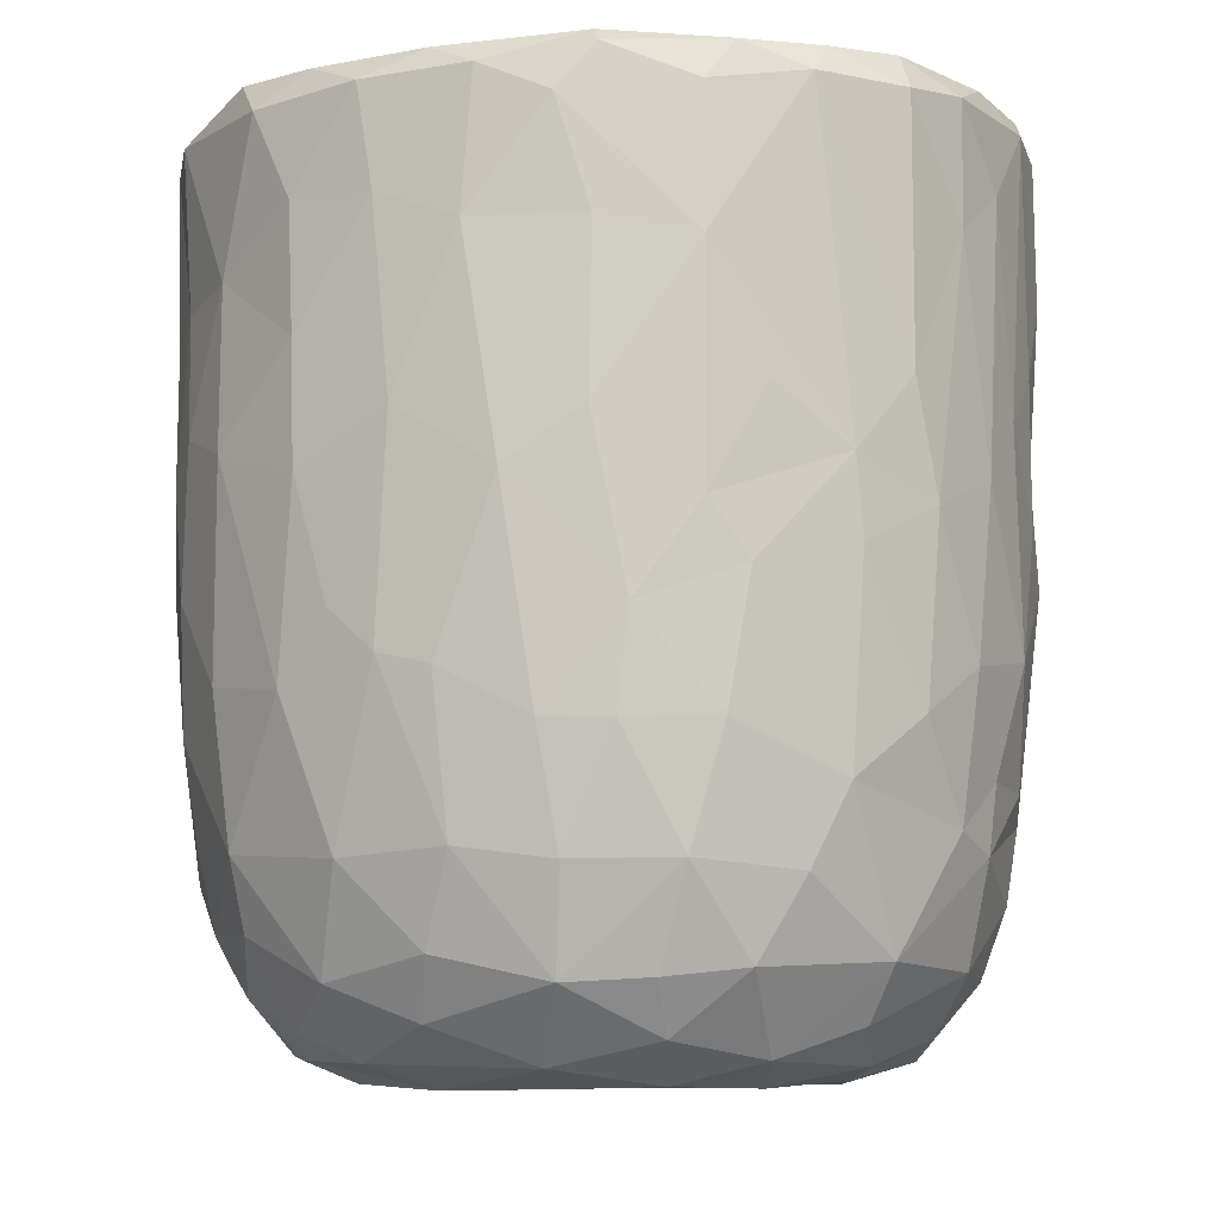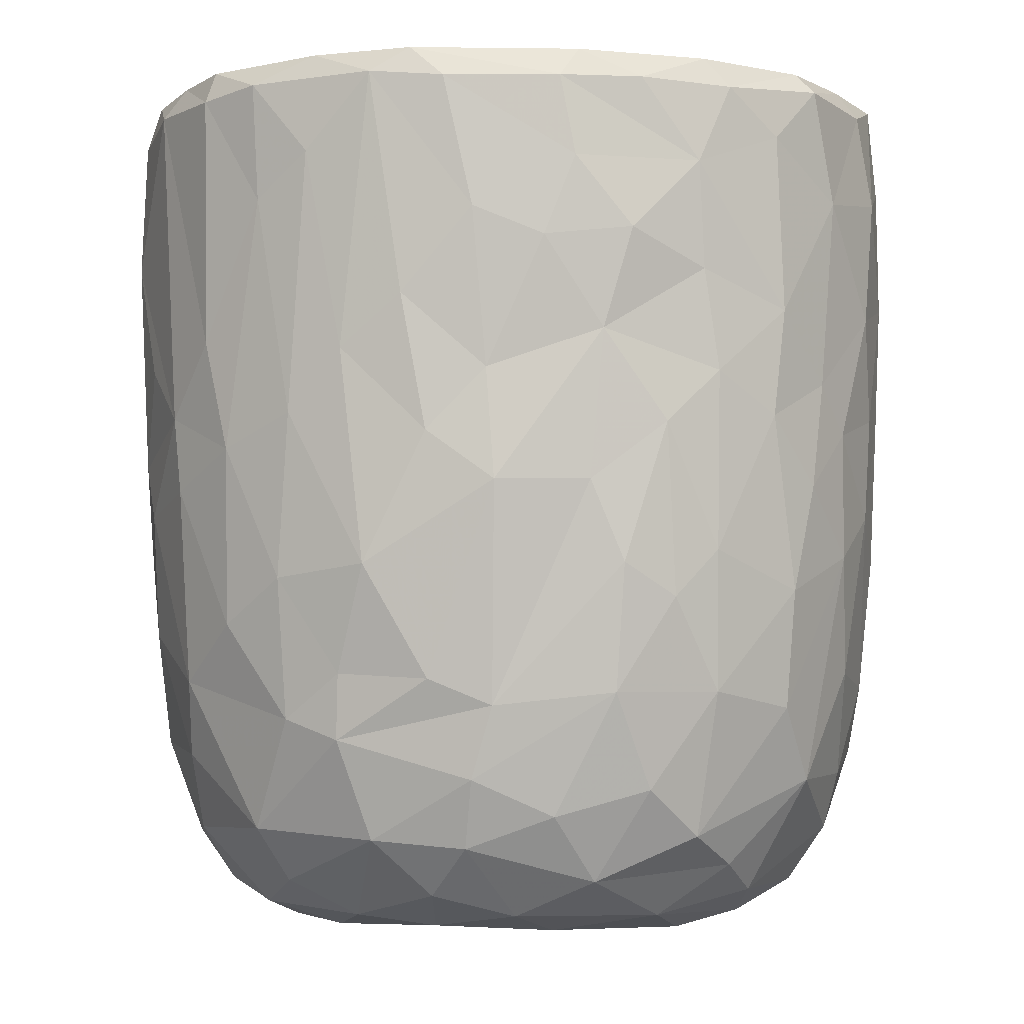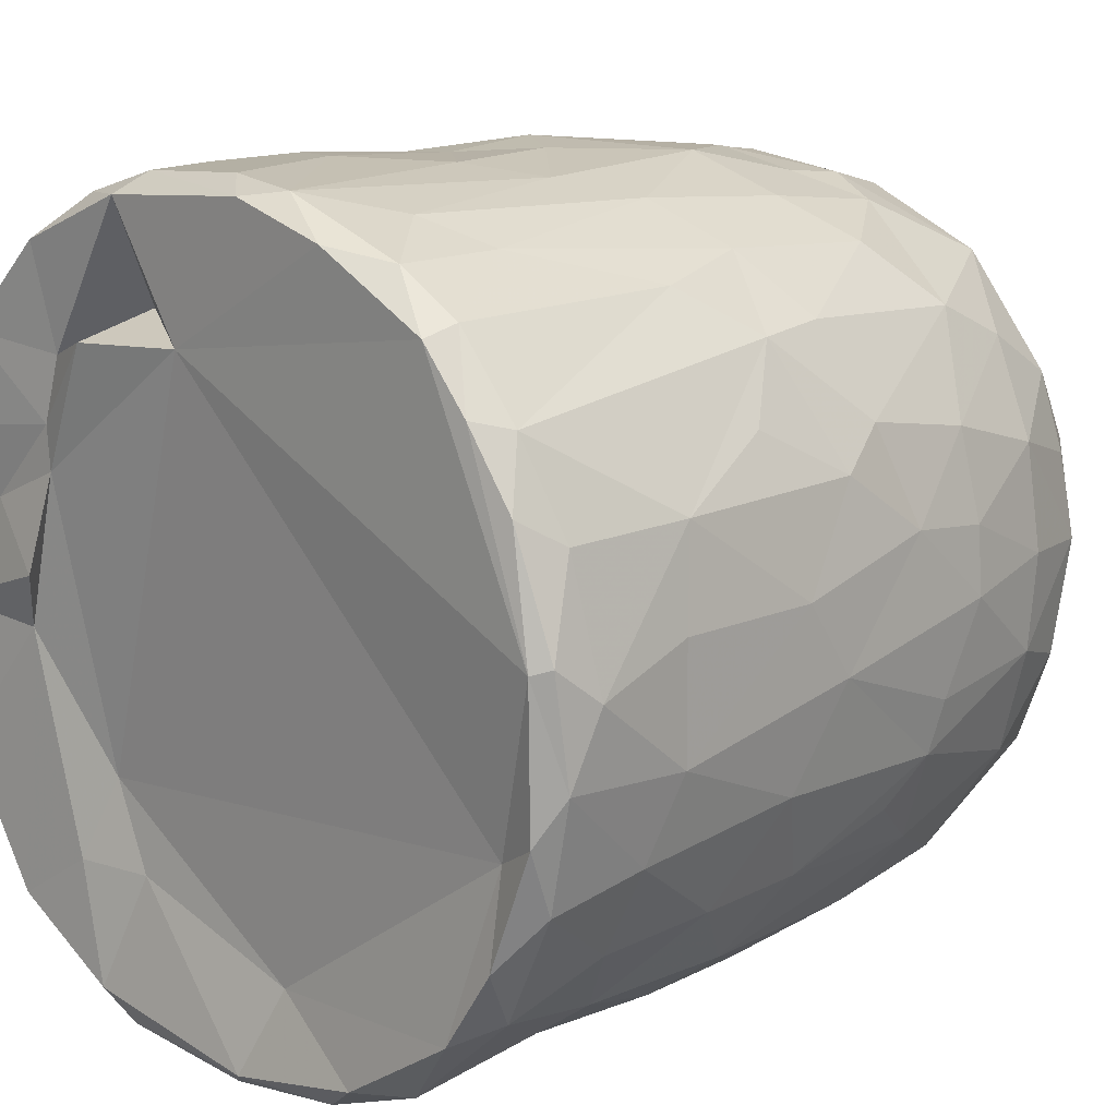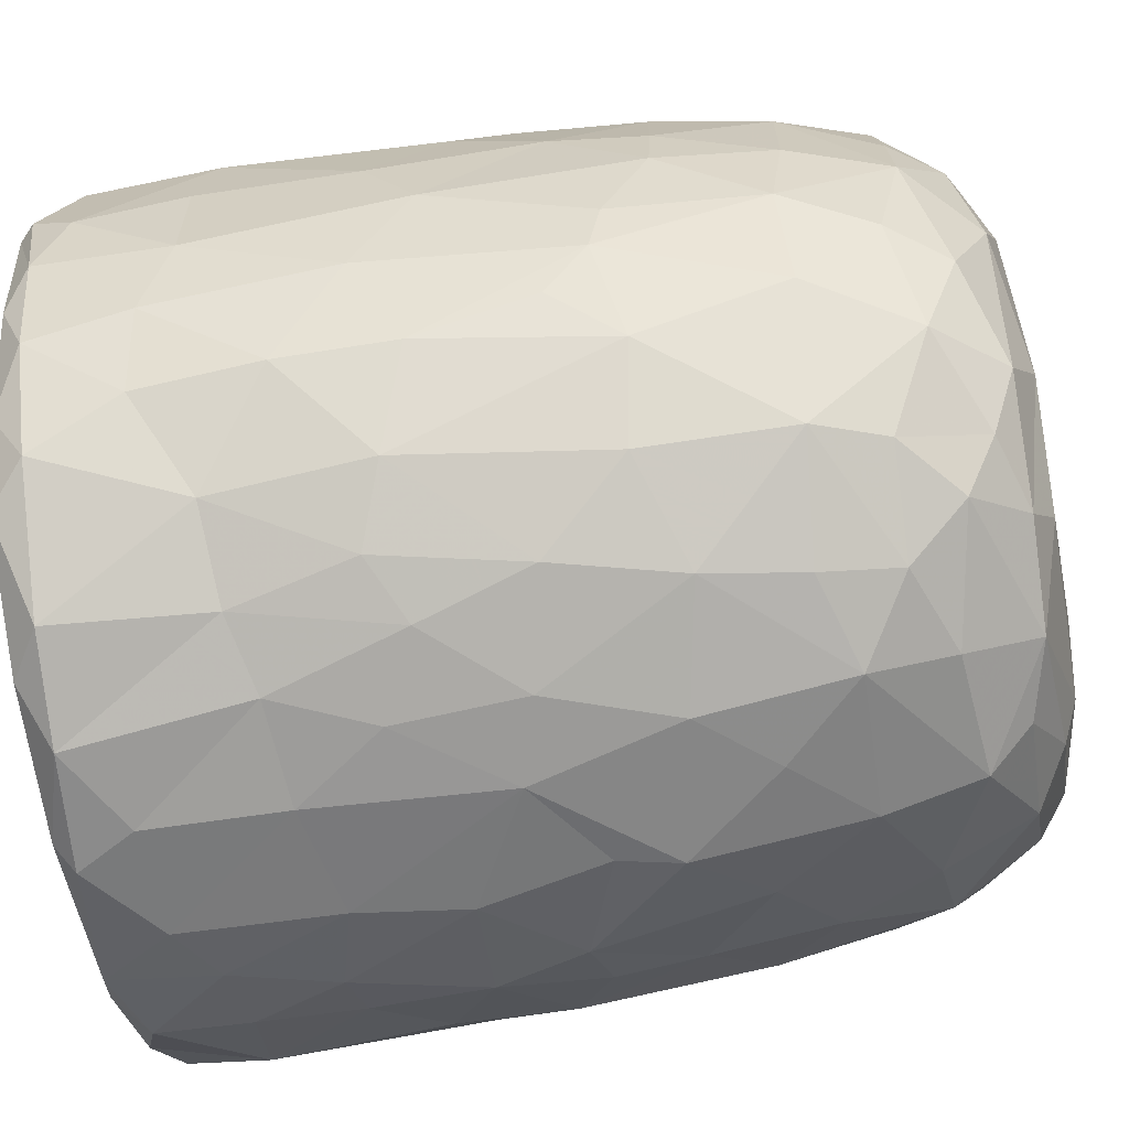
<metadata>
{"format":"obj","ext":"obj","renderer":"f3d","projection":"perspective","resolution":1024,"background":"white","views":[{"elev":-8.0,"azim":-80.1,"up":"+Y"},{"elev":-3.3,"azim":6.6,"up":"+Y"},{"elev":14.2,"azim":-136.3,"up":"+Z"},{"elev":-59.8,"azim":-80.4,"up":"+Z"}]}
</metadata>
<code>
v 0.1369 -0.06004 -0.9049
v 0.1636 -0.1951 -0.9075
v -0.06529 0.07846 -0.9186
v 0.2042 0.2177 -0.9065
v 0.1724 0.4605 -0.9073
v -0.08509 0.5112 -0.9148
v -0.2263 0.3128 -0.8933
v 0.1653 0.8131 -0.9064
v -0.08793 0.819 -0.9147
v -0.3104 0.5312 -0.8679
v 0.2996 0.7379 -0.8787
v -0.009136 0.9506 -0.9127
v -0.268 0.9315 -0.8891
v -0.004675 -0.4077 -0.8804
v 0.1646 -0.5725 -0.8417
v -0.1636 -0.5782 -0.8484
v -0.1517 -0.2482 -0.8966
v -0.4078 -0.2983 -0.8113
v -0.2447 0.02889 -0.8875
v 0.3861 0.02691 -0.8479
v -0.4024 0.2295 -0.8398
v 0.3782 0.5149 -0.8503
v 0.283 0.9772 -0.8661
v -0.05553 0.9911 -0.8749
v -0.3622 -0.5135 -0.7913
v 0.3183 -0.3525 -0.8283
v -0.4735 -0.02049 -0.8008
v 0.471 0.2305 -0.8101
v 0.5021 0.4962 -0.7819
v -0.4638 0.576 -0.7954
v 0.4816 0.7235 -0.8041
v -0.4964 0.9223 -0.8059
v 0.4679 0.9294 -0.8139
v -0.3832 0.9915 -0.8077
v 0.3694 0.9931 -0.8063
v -0.1326 -0.7628 -0.7786
v 0.1515 -0.7894 -0.7782
v -0.3266 -0.6869 -0.7623
v 0.4763 -0.4711 -0.7461
v 0.526 -0.1922 -0.7282
v -0.6162 -0.2107 -0.6864
v 0.5188 -0.001041 -0.7666
v -0.528 0.3022 -0.7734
v 0.6771 0.7425 -0.6844
v 0.3909 -0.6778 -0.7351
v -0.5966 -0.5389 -0.6525
v 0.6516 0.3524 -0.6783
v -0.642 0.5967 -0.6728
v 0.6217 0.9912 -0.6616
v -0.1469 0.9422 -0.6775
v -0.297 -0.9384 -0.5829
v -0.4025 -0.816 -0.6674
v -0.07132 -0.9316 -0.6636
v 0.09695 -0.8872 -0.6992
v 0.3622 -0.8857 -0.6281
v -0.5338 -0.695 -0.6374
v 0.581 -0.6966 -0.6076
v 0.6408 -0.3249 -0.6423
v 0.6633 0.09137 -0.6684
v -0.6701 0.2451 -0.6674
v -0.7395 0.9175 -0.587
v -0.6541 0.9961 -0.6344
v 0.4356 0.9829 -0.5433
v 0.7247 0.9419 -0.6003
v 0.2403 -0.9554 -0.5778
v -0.4613 -0.8853 -0.5506
v -0.7601 -0.2359 -0.5128
v 0.7907 0.2876 -0.5077
v -0.7665 0.9588 -0.2576
v 0.2669 0.9506 -0.5464
v 0.1971 -0.9918 -0.4876
v 0.5492 -0.8949 -0.4619
v 0.7886 -0.1479 -0.4742
v -0.8063 0.1823 -0.4755
v -0.794 0.7182 -0.4944
v 0.3609 0.9399 -0.3579
v -0.2232 -0.9871 -0.484
v -0.6551 -0.7904 -0.4474
v 0.7447 -0.5781 -0.4383
v -0.809 0.4429 -0.4809
v 0.8192 0.5937 -0.4726
v -0.7636 0.989 -0.4631
v 0.4883 -0.959 -0.3956
v -0.5163 -0.9434 -0.3992
v 0.6674 -0.7673 -0.4404
v -0.8236 -0.0847 -0.4016
v 0.8475 0.9395 -0.4091
v -0.7714 -0.558 -0.3952
v 0.07636 -1.003 -0.3856
v -0.4232 -0.9965 -0.2635
v -0.8595 -0.1782 -0.2986
v 0.8344 -0.0676 -0.3853
v 0.878 0.3582 -0.307
v -0.8594 0.9294 -0.3459
v 0.8085 0.9918 -0.3575
v 0.7135 -0.8684 -0.1555
v 0.8329 -0.4704 -0.2621
v 0.5352 -0.9883 -0.1858
v -0.6823 -0.868 -0.2417
v -0.7708 -0.7369 -0.217
v -0.8863 0.2908 -0.2691
v 0.8816 0.6735 -0.3048
v -0.878 0.7026 -0.3068
v 0.5771 0.9772 -0.07212
v 0.7842 -0.7367 -0.1841
v -0.8434 -0.5399 -0.1573
v 0.8839 -0.2706 -0.1309
v 0.8894 0.04514 -0.2019
v 0.8991 0.9326 -0.1586
v 0.07369 0.988 0.5732
v -0.912 0.9357 -0.1045
v -0.8629 0.9846 -0.2022
v 0.4924 -0.9933 -0.01318
v -0.6271 -0.9501 -0.01766
v 0.9144 0.3858 -0.1334
v -0.9173 0.6335 -0.1266
v 0.867 0.9785 -0.05847
v -0.8786 -0.2055 -0.1834
v -0.9139 0.1571 -0.05263
v 0.9157 0.7743 -0.1226
v -0.3098 -0.9904 0.1693
v -0.7771 -0.7911 0.0334
v 0.8422 -0.5874 -0.02761
v -0.8864 -0.3069 0.01381
v -0.872 0.9984 0.1214
v 0.4271 -0.9951 0.3137
v 0.8988 -0.1284 0.07347
v 0.9236 0.4959 0.09309
v 0.516 1.027 0.05689
v -0.5073 -0.9856 0.201
v 0.7784 -0.7658 0.1545
v 0.8681 -0.4325 0.08007
v 0.9134 0.2138 0.07616
v -0.9121 0.2745 0.1185
v -0.927 0.8667 0.05291
v 0.4884 0.9828 0.2707
v 0.6918 -0.8948 0.127
v -0.6638 -0.8969 0.2237
v -0.844 -0.5669 0.05253
v 0.812 -0.6359 0.1904
v -0.9136 0.63 0.1247
v -0.9043 0.967 0.1329
v 0.9177 0.7786 0.1169
v 0.5686 -0.9593 0.247
v -0.8724 -0.3104 0.1634
v -0.8848 -0.09673 0.1898
v 0.8984 0.9809 0.1444
v 0.6843 0.9703 0.1862
v -0.747 -0.7808 0.2202
v -0.8112 -0.5632 0.2864
v 0.8824 -0.02498 0.2396
v 0.8302 -0.3945 0.3069
v -0.8622 0.1026 0.3299
v 0.8943 0.2092 0.2367
v 0.9029 0.7232 0.2911
v 0.8852 0.4428 0.3267
v -0.8825 0.5916 0.3331
v -0.8695 0.8924 0.3305
v 0.8206 0.9935 0.3226
v -0.8238 -0.3045 0.3613
v 0.8678 0.929 0.3333
v 0.5052 0.9766 0.3658
v -0.3685 -0.991 0.3713
v 0.6 -0.8976 0.3917
v -0.7013 -0.7621 0.3949
v -0.5376 -0.9355 0.4041
v 0.1475 -0.9905 0.4731
v 0.7376 -0.6406 0.4363
v 0.8286 -0.1232 0.3992
v -0.825 -0.02003 0.4109
v 0.827 0.1618 0.4197
v -0.8201 0.9825 0.3874
v -0.1204 -0.9787 0.5105
v -0.8172 0.3249 0.4461
v 0.808 0.696 0.4855
v 0.3944 -0.9479 0.5173
v -0.706 -0.5859 0.4984
v 0.6945 -0.4717 0.5564
v -0.778 0.927 0.5295
v -0.7181 0.9922 0.5473
v 0.3457 1.012 0.5564
v 0.7224 0.9931 0.5352
v -0.2941 -0.9493 0.569
v 0.5599 -0.8306 0.5182
v 0.7146 -0.2047 0.585
v 0.7579 0.03515 0.5428
v -0.7292 0.1998 0.5948
v 0.7797 0.2716 0.509
v 0.7663 0.9463 0.551
v -0.6163 0.9982 0.6776
v -0.4528 -0.8708 0.5824
v -0.5167 -0.7488 0.6417
v -0.6941 -0.4148 0.5797
v 0.4667 0.9712 0.5118
v 0.07933 -0.9435 0.6325
v -0.7118 0.02953 0.6068
v 0.6717 0.1897 0.6535
v 0.6952 0.4294 0.6405
v 0.2647 -0.8595 0.6903
v 0.493 -0.7592 0.6477
v -0.104 -0.8947 0.6834
v 0.5426 -0.4326 0.7125
v -0.6355 0.9269 0.7008
v -0.6299 0.365 0.7014
v 0.6795 0.8226 0.6546
v 0.3093 0.8446 0.6093
v 0.5188 0.9879 0.7402
v -0.2305 -0.7656 0.7612
v -0.5737 -0.282 0.713
v 0.5512 0.282 0.7588
v 0.5775 0.9222 0.7407
v 0.3936 -0.6511 0.7422
v -0.4253 -0.4958 0.766
v -0.5723 0.1182 0.74
v 0.5461 -0.1168 0.7463
v -0.01658 -0.7824 0.7737
v -0.3017 -0.5407 0.8107
v -0.438 -0.1784 0.8041
v 0.5198 0.5074 0.7788
v 0.5102 0.7464 0.7943
v -0.4913 0.6803 0.7892
v -0.5038 0.943 0.7912
v -0.3557 1.001 0.8171
v 0.2465 0.9909 0.8534
v 0.1837 -0.7095 0.7837
v 0.3242 -0.4333 0.8179
v 0.4539 -0.222 0.79
v 0.003768 -0.6268 0.8292
v -0.296 -0.3926 0.8259
v 0.3448 -0.147 0.8414
v 0.4386 0.1644 0.8178
v -0.4103 0.1913 0.8313
v 0.3012 0.3679 0.8608
v 0.3665 0.5901 0.8657
v -0.369 0.7782 0.8505
v 0.3855 0.9278 0.8416
v 0.05311 -0.4623 0.8515
v -0.08958 -0.4034 0.8626
v -0.2321 -0.1497 0.8838
v 0.2714 0.03516 0.8591
v -0.2854 0.3309 0.8725
v 0.2429 0.747 0.8962
v -0.218 0.9442 0.8958
v -0.1282 0.9981 0.8828
v 0.06365 0.03338 0.9072
v -0.08937 0.1434 0.9005
v 0.04411 0.2815 0.8927
v -0.1453 0.4478 0.9008
v 0.174 0.5709 0.9056
v 0.2088 0.9249 0.8971
v -0.04962 0.9279 0.9136
v 0.01607 0.6357 0.9158
f 1 2 3
f 1 3 4
f 3 5 4
f 3 6 5
f 7 6 3
f 6 8 5
f 9 6 10
f 6 9 8
f 11 5 8
f 8 9 12
f 9 13 12
f 14 2 15
f 16 17 14
f 14 17 2
f 17 18 19
f 19 3 17
f 17 3 2
f 2 1 20
f 20 1 4
f 19 21 7
f 7 3 19
f 5 22 4
f 10 6 7
f 11 22 5
f 10 13 9
f 8 12 23
f 8 23 11
f 24 12 13
f 12 24 23
f 16 14 15
f 25 18 16
f 15 2 26
f 18 17 16
f 2 20 26
f 27 19 18
f 27 21 19
f 20 4 28
f 4 22 28
f 21 10 7
f 29 28 22
f 30 10 21
f 31 22 11
f 30 13 10
f 32 13 30
f 11 33 31
f 23 33 11
f 34 13 32
f 34 24 13
f 35 33 23
f 24 35 23
f 36 16 37
f 16 15 37
f 38 16 36
f 38 25 16
f 39 26 40
f 27 18 41
f 26 20 40
f 20 42 40
f 20 28 42
f 27 43 21
f 30 21 43
f 31 29 22
f 29 31 44
f 37 15 45
f 25 38 46
f 39 45 15
f 26 39 15
f 29 47 28
f 30 43 48
f 47 29 44
f 48 32 30
f 31 33 44
f 44 33 49
f 49 33 35
f 34 50 24
f 51 52 53
f 52 36 53
f 53 36 37
f 53 37 54
f 52 38 36
f 37 45 55
f 46 38 56
f 57 45 39
f 18 25 46
f 58 39 40
f 42 28 59
f 60 43 27
f 59 28 47
f 61 32 48
f 32 62 34
f 63 49 35
f 37 55 54
f 57 55 45
f 52 56 38
f 39 58 57
f 18 46 41
f 59 40 42
f 41 60 27
f 48 43 60
f 64 44 49
f 62 32 61
f 62 50 34
f 54 65 53
f 55 65 54
f 66 56 52
f 40 59 58
f 41 67 60
f 59 47 68
f 68 47 44
f 62 69 50
f 50 70 24
f 70 35 24
f 35 70 63
f 65 71 53
f 66 52 51
f 57 72 55
f 41 46 67
f 73 58 59
f 60 67 74
f 75 61 48
f 76 70 50
f 77 51 53
f 78 56 66
f 46 56 78
f 58 79 57
f 58 73 79
f 73 59 68
f 48 80 75
f 44 81 68
f 44 64 81
f 62 61 82
f 82 69 62
f 50 69 76
f 77 53 71
f 55 83 65
f 72 83 55
f 66 84 78
f 85 72 57
f 86 74 67
f 80 48 60
f 80 60 74
f 64 87 81
f 49 87 64
f 84 66 51
f 78 88 46
f 88 67 46
f 89 77 71
f 51 90 84
f 90 51 77
f 83 71 65
f 79 85 57
f 91 86 67
f 73 68 92
f 68 81 93
f 94 61 75
f 61 94 82
f 70 76 63
f 87 49 95
f 96 72 85
f 73 97 79
f 68 93 92
f 98 89 71
f 78 84 99
f 78 100 88
f 91 67 88
f 92 97 73
f 91 74 86
f 80 74 101
f 102 93 81
f 80 103 75
f 87 102 81
f 76 104 63
f 83 98 71
f 96 83 72
f 96 85 105
f 85 79 105
f 79 97 105
f 106 91 88
f 92 107 97
f 91 101 74
f 93 108 92
f 80 101 103
f 103 94 75
f 87 109 102
f 110 76 69
f 63 104 49
f 98 83 96
f 99 100 78
f 106 88 100
f 92 108 107
f 111 94 103
f 82 94 112
f 89 90 77
f 113 89 98
f 99 84 114
f 102 115 93
f 103 101 116
f 95 117 87
f 117 109 87
f 112 69 82
f 91 106 118
f 119 91 118
f 119 101 91
f 115 108 93
f 109 120 102
f 111 112 94
f 49 104 95
f 104 117 95
f 114 84 90
f 116 101 119
f 115 102 120
f 103 116 111
f 89 121 90
f 99 122 100
f 97 123 105
f 97 107 123
f 118 106 124
f 111 125 112
f 126 121 89
f 113 126 89
f 122 99 114
f 122 106 100
f 108 127 107
f 124 119 118
f 120 128 115
f 125 69 112
f 129 117 104
f 90 130 114
f 131 96 105
f 107 132 123
f 115 127 108
f 115 133 127
f 134 116 119
f 135 111 116
f 110 136 76
f 136 104 76
f 121 130 90
f 113 98 137
f 96 137 98
f 122 114 138
f 105 123 131
f 106 122 139
f 139 124 106
f 132 140 123
f 141 116 134
f 141 135 116
f 142 111 135
f 109 143 120
f 111 142 125
f 136 129 104
f 144 113 137
f 96 131 137
f 140 131 123
f 145 124 139
f 107 127 132
f 128 133 115
f 138 114 130
f 146 124 145
f 124 146 119
f 134 119 146
f 120 143 128
f 109 147 143
f 109 117 147
f 148 117 129
f 138 149 122
f 122 150 139
f 127 151 132
f 133 151 127
f 148 147 117
f 126 113 144
f 150 122 149
f 145 139 150
f 132 152 140
f 152 132 151
f 153 134 146
f 133 154 151
f 147 155 143
f 136 148 129
f 154 128 156
f 133 128 154
f 157 141 134
f 156 128 155
f 155 128 143
f 157 135 141
f 158 142 135
f 148 159 147
f 160 145 150
f 157 134 153
f 158 135 157
f 147 161 155
f 136 162 148
f 163 130 121
f 164 144 137
f 138 165 149
f 164 137 131
f 165 150 149
f 160 146 145
f 159 161 147
f 125 110 69
f 162 159 148
f 163 166 130
f 167 121 126
f 138 130 166
f 168 164 131
f 168 131 140
f 151 169 152
f 170 146 160
f 153 146 170
f 154 156 171
f 172 142 158
f 142 172 125
f 173 163 121
f 152 168 140
f 154 171 151
f 174 157 153
f 175 156 155
f 175 155 161
f 176 167 126
f 176 126 144
f 164 176 144
f 165 138 166
f 177 150 165
f 169 168 152
f 169 178 168
f 151 171 169
f 179 158 157
f 172 180 125
f 181 136 110
f 162 182 159
f 167 173 121
f 183 166 163
f 164 168 184
f 177 160 150
f 178 169 185
f 186 169 171
f 153 170 187
f 153 187 174
f 156 188 171
f 175 188 156
f 161 189 175
f 189 159 182
f 189 161 159
f 180 190 125
f 181 162 136
f 163 173 183
f 166 183 191
f 184 176 164
f 166 192 165
f 191 192 166
f 193 160 177
f 185 169 186
f 171 188 186
f 179 172 158
f 172 179 180
f 190 110 125
f 194 182 162
f 181 194 162
f 195 167 176
f 177 165 192
f 193 170 160
f 170 196 187
f 197 186 188
f 198 188 175
f 179 157 187
f 187 157 174
f 195 173 167
f 199 195 176
f 168 200 184
f 193 177 192
f 200 168 178
f 196 170 193
f 173 201 183
f 184 199 176
f 178 185 202
f 186 197 185
f 188 198 197
f 203 179 204
f 189 205 175
f 203 180 179
f 110 206 181
f 181 206 194
f 194 207 182
f 201 173 195
f 183 208 191
f 208 183 201
f 184 200 199
f 202 200 178
f 196 193 209
f 197 198 210
f 179 187 204
f 198 175 205
f 203 190 180
f 189 182 211
f 208 192 191
f 199 200 212
f 200 202 212
f 192 213 193
f 193 213 209
f 214 196 209
f 185 197 215
f 187 196 214
f 189 211 205
f 182 207 211
f 195 216 201
f 195 199 216
f 217 213 192
f 209 213 218
f 185 215 202
f 209 218 214
f 197 210 215
f 214 204 187
f 219 198 220
f 205 220 198
f 203 204 221
f 211 220 205
f 190 203 222
f 190 223 110
f 224 194 206
f 201 216 208
f 225 216 199
f 217 192 208
f 212 225 199
f 225 212 226
f 202 226 212
f 226 202 227
f 215 227 202
f 214 221 204
f 198 219 210
f 222 203 221
f 223 190 222
f 224 207 194
f 228 208 216
f 225 228 216
f 217 208 228
f 213 217 229
f 213 229 218
f 230 227 231
f 215 231 227
f 232 214 218
f 210 231 215
f 221 214 232
f 210 219 233
f 220 234 219
f 221 235 222
f 236 220 211
f 207 224 236
f 207 236 211
f 110 224 206
f 225 226 228
f 237 228 226
f 237 217 228
f 238 229 217
f 238 217 237
f 230 237 226
f 229 238 239
f 227 230 226
f 229 239 218
f 240 230 231
f 232 218 239
f 210 233 231
f 235 232 241
f 235 221 232
f 219 234 233
f 220 242 234
f 235 243 222
f 243 223 222
f 243 244 223
f 223 244 110
f 244 224 110
f 245 238 237
f 239 238 245
f 240 245 237
f 240 237 230
f 246 239 245
f 241 232 239
f 241 239 246
f 233 247 245
f 233 245 240
f 231 233 240
f 248 241 246
f 248 243 241
f 234 249 233
f 243 235 241
f 242 249 234
f 250 242 220
f 220 236 250
f 224 250 236
f 244 243 251
f 244 251 250
f 224 244 250
f 247 246 245
f 248 246 247
f 252 248 247
f 252 247 249
f 233 249 247
f 243 248 252
f 251 243 252
f 252 249 242
f 251 252 242
f 250 251 242

</code>
